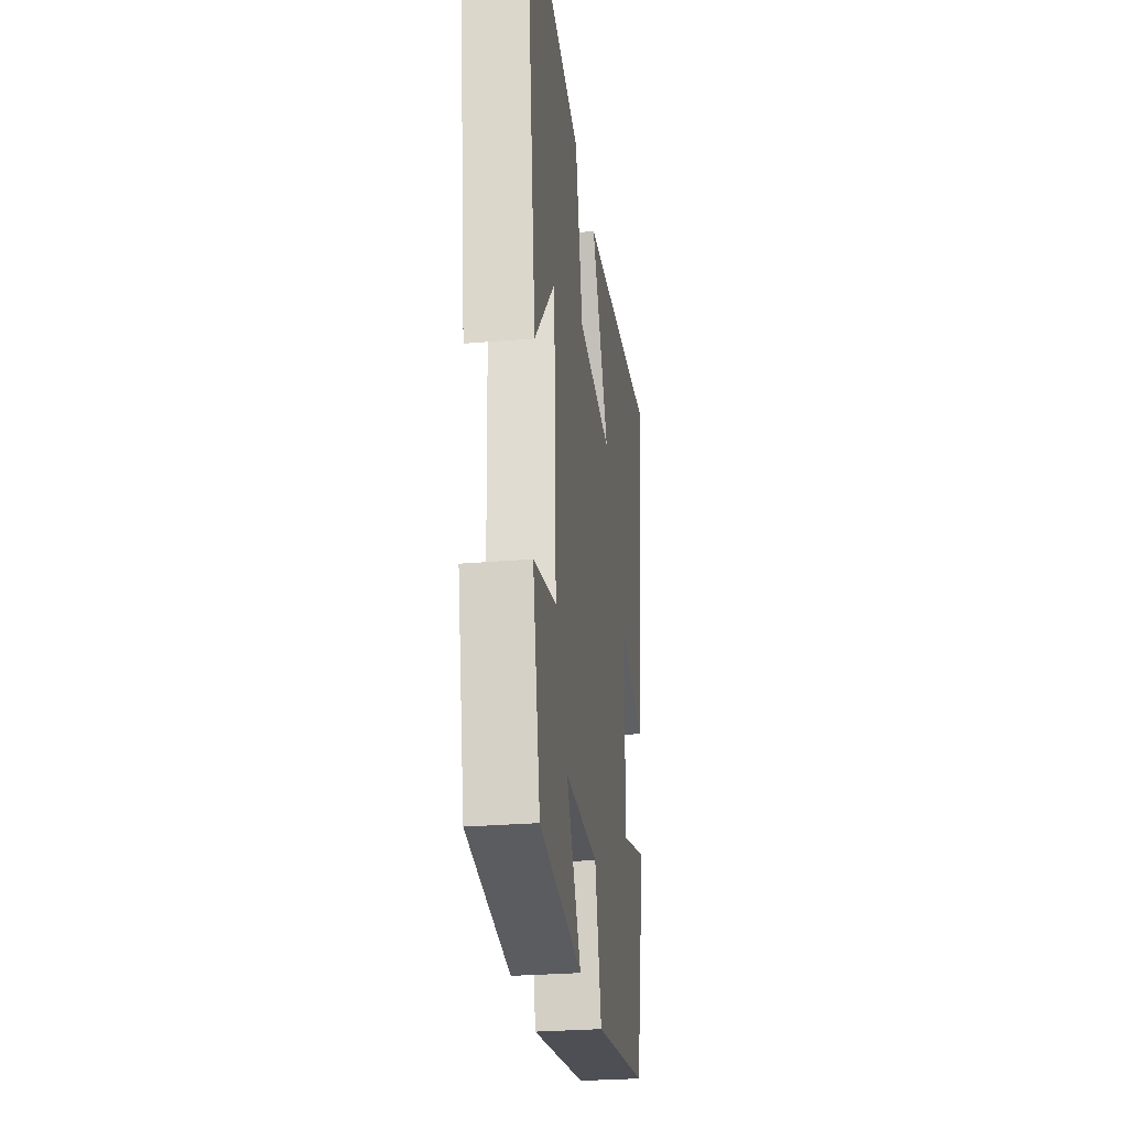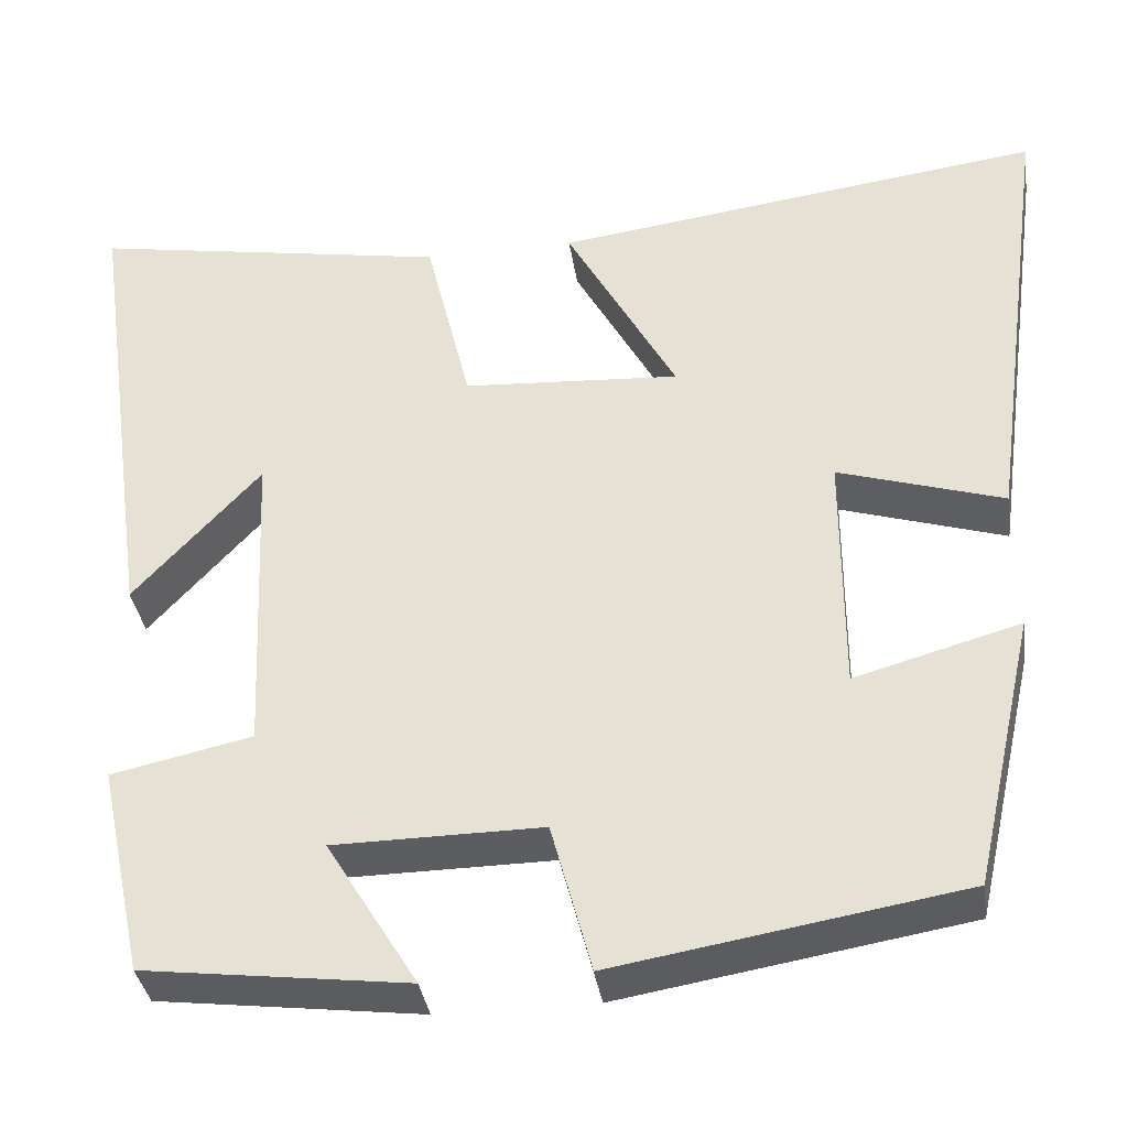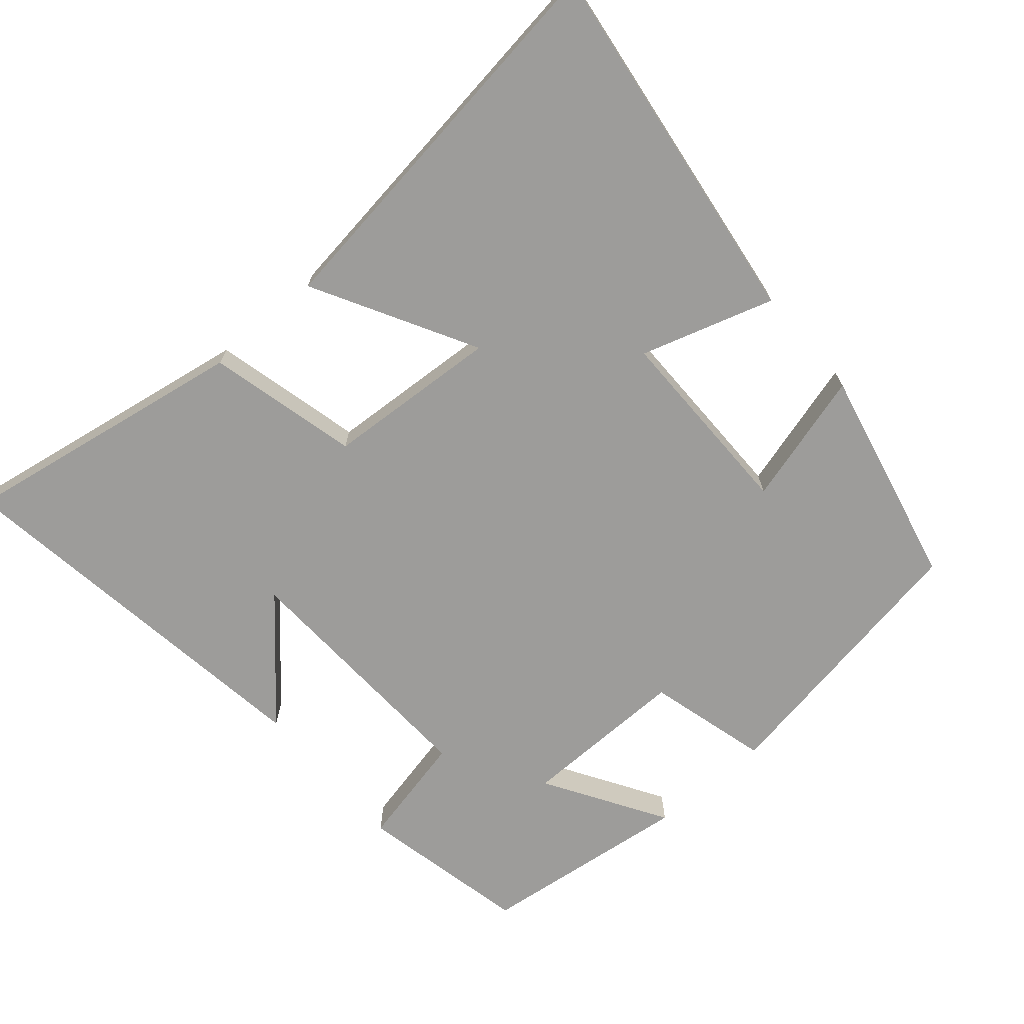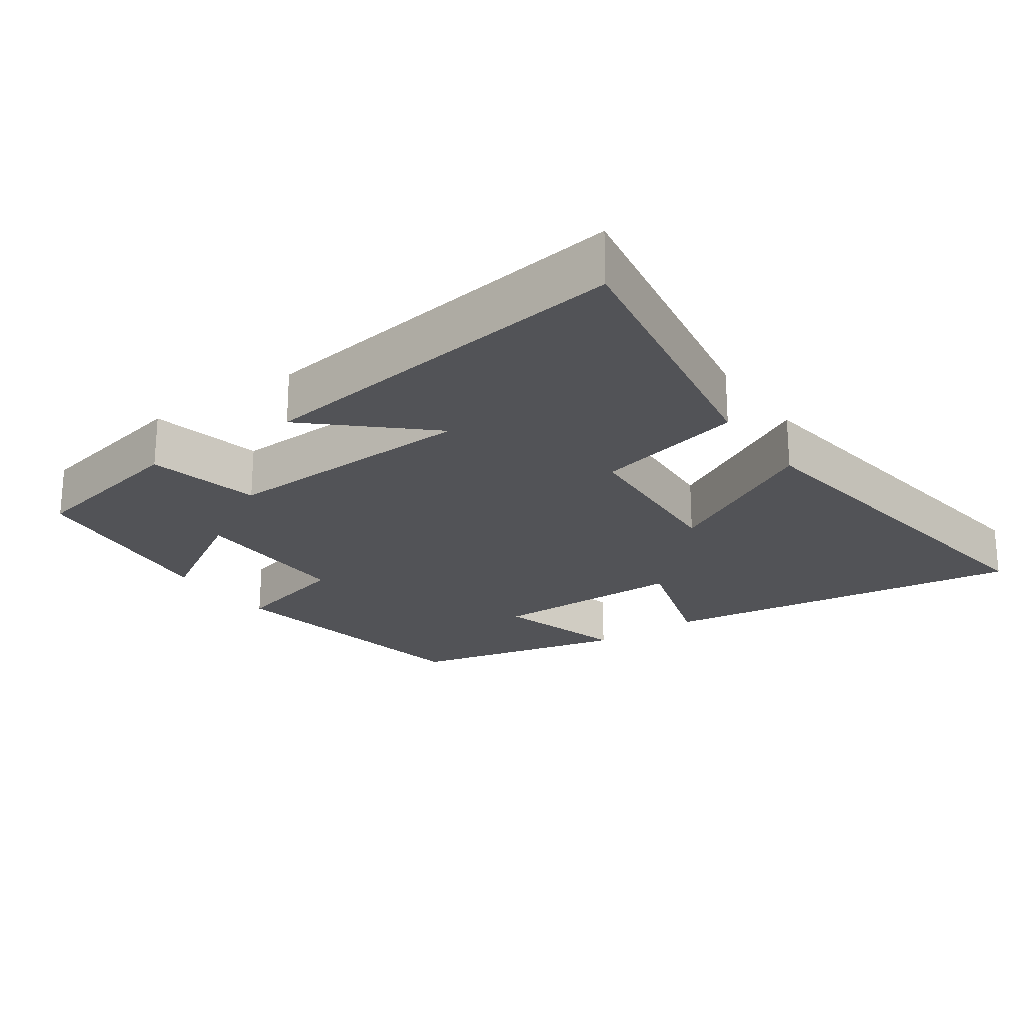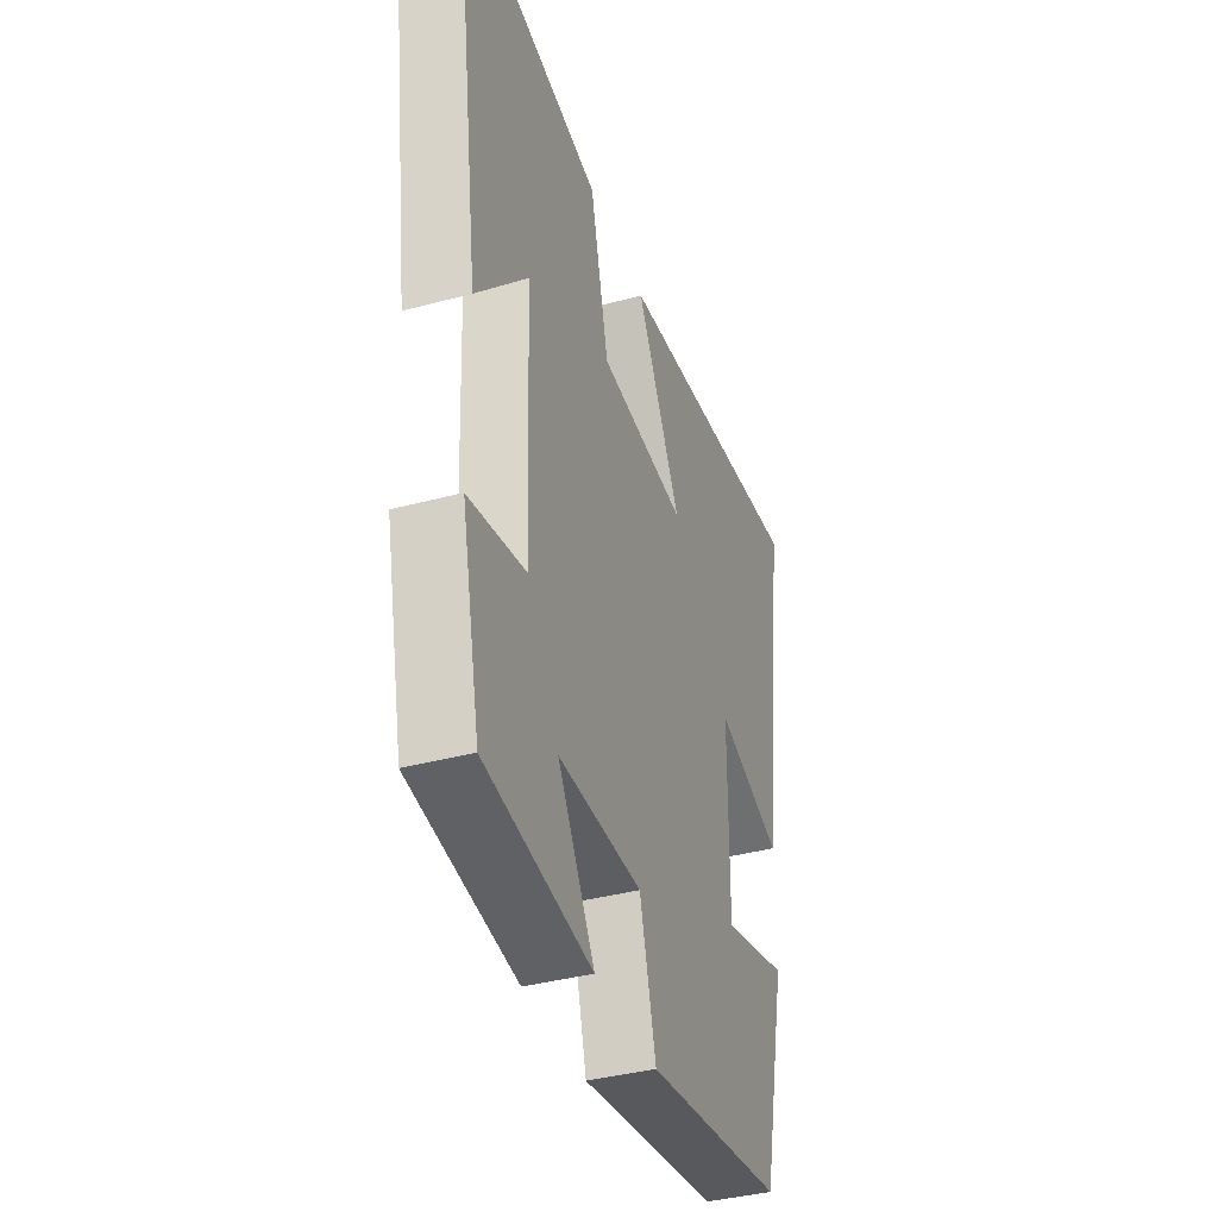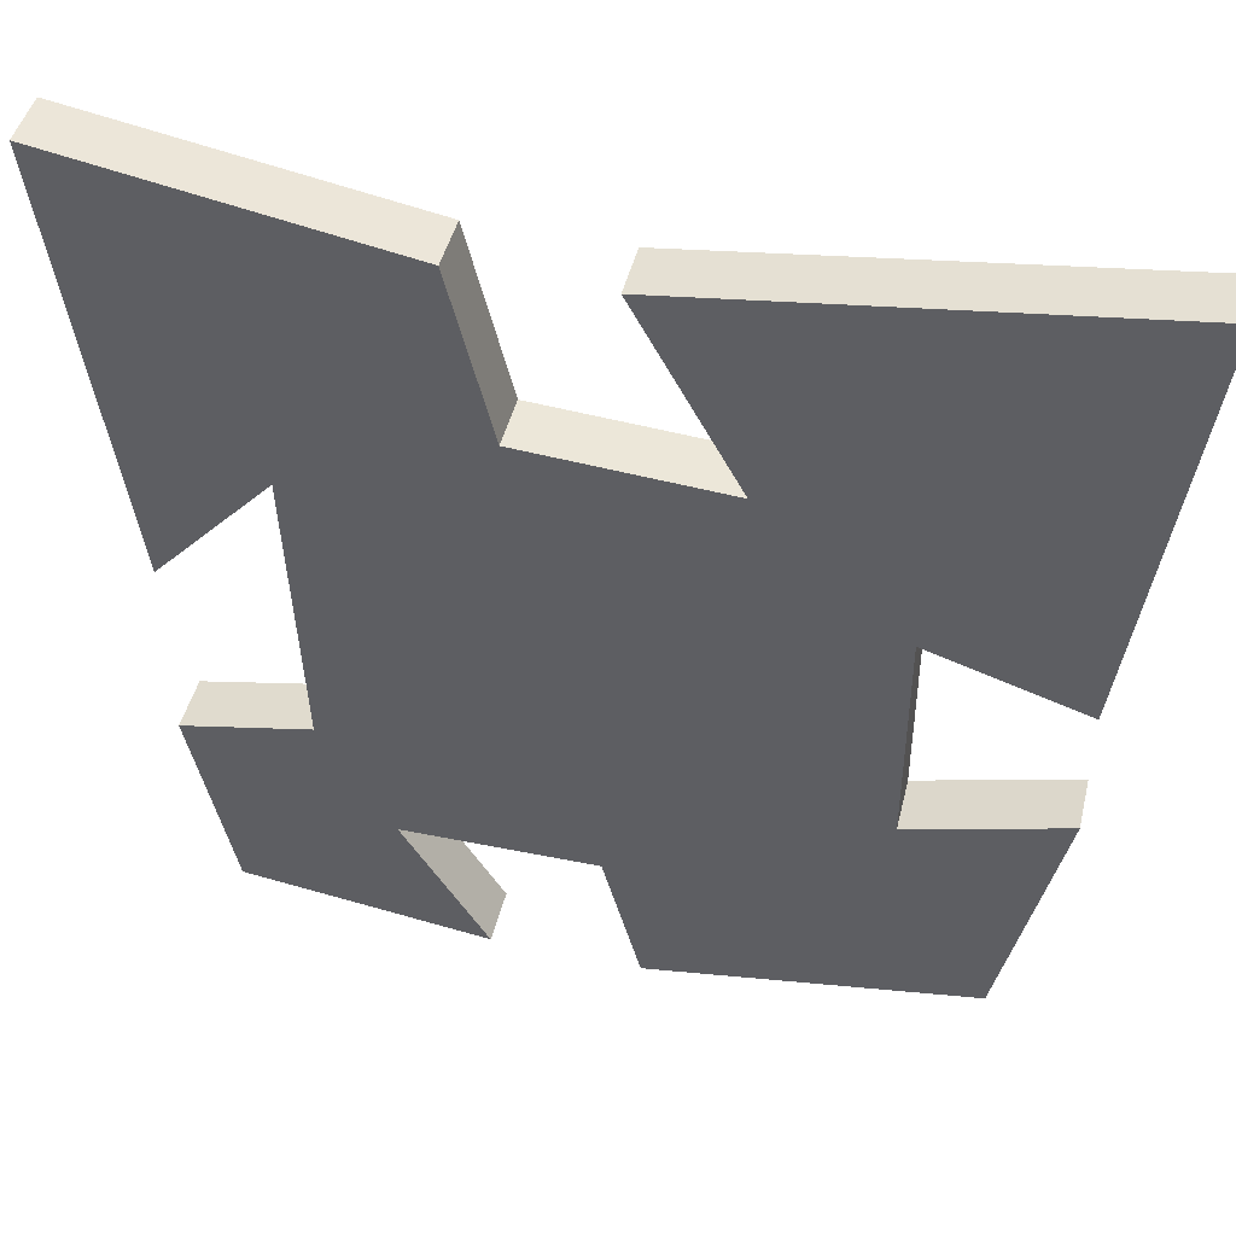
<metadata>
{"format":"obj","ext":"obj","renderer":"f3d","projection":"perspective","resolution":1024,"background":"white","views":[{"elev":-27.8,"azim":-82.7,"up":"+Z"},{"elev":-36.3,"azim":8.4,"up":"+Z"},{"elev":-70.2,"azim":40.8,"up":"+Y"},{"elev":-22.3,"azim":-55.0,"up":"+Y"},{"elev":-38.7,"azim":-71.4,"up":"+Z"},{"elev":45.7,"azim":13.6,"up":"+Z"}]}
</metadata>
<code>
v -0.448 0.07 -0.462
v -0.5 0.07 -0.22
v -0.339 0.07 -0.185
v -0.355 0.07 0.181
v -0.5 0.07 0.022
v -0.577 0.07 0.571
v -0.165 0.07 0.5
v -0.113 0.07 0.286
v 0.135 0.07 0.27
v 0.009 0.07 0.5
v 0.572 0.07 0.575
v 0.5 0.07 0.048
v 0.311 0.07 0.107
v 0.311 0.07 -0.173
v 0.5 0.07 -0.12
v 0.429 0.07 -0.434
v 0.033 0.07 -0.5
v -0.013 0.07 -0.328
v -0.251 0.07 -0.33
v -0.147 0.07 -0.5
v -0.448 0 -0.462
v -0.5 0 -0.22
v -0.339 0 -0.185
v -0.355 0 0.181
v -0.5 0 0.022
v -0.577 0 0.571
v -0.165 0 0.5
v -0.113 0 0.286
v 0.135 0 0.27
v 0.009 0 0.5
v 0.572 0 0.575
v 0.5 0 0.048
v 0.311 0 0.107
v 0.311 0 -0.173
v 0.5 0 -0.12
v 0.429 0 -0.434
v 0.033 0 -0.5
v -0.013 0 -0.328
v -0.251 0 -0.33
v -0.147 0 -0.5
f 19 20 1 2
f 18 19 2 3
f 16 17 18
f 15 16 18
f 14 15 18
f 18 3 4
f 14 18 4
f 13 14 4
f 11 12 13
f 10 11 13
f 9 10 13
f 8 9 13 4
f 7 8 4
f 4 5 6 7
f 22 21 40 39
f 23 22 39 38
f 38 37 36
f 38 36 35
f 38 35 34
f 24 23 38
f 24 38 34
f 24 34 33
f 33 32 31
f 33 31 30
f 33 30 29
f 24 33 29 28
f 24 28 27
f 27 26 25 24
f 1 21 22 2
f 2 22 23 3
f 3 23 24 4
f 4 24 25 5
f 5 25 26 6
f 6 26 27 7
f 7 27 28 8
f 8 28 29 9
f 9 29 30 10
f 10 30 31 11
f 11 31 32 12
f 12 32 33 13
f 13 33 34 14
f 14 34 35 15
f 15 35 36 16
f 16 36 37 17
f 17 37 38 18
f 18 38 39 19
f 19 39 40 20
f 20 40 21 1

</code>
